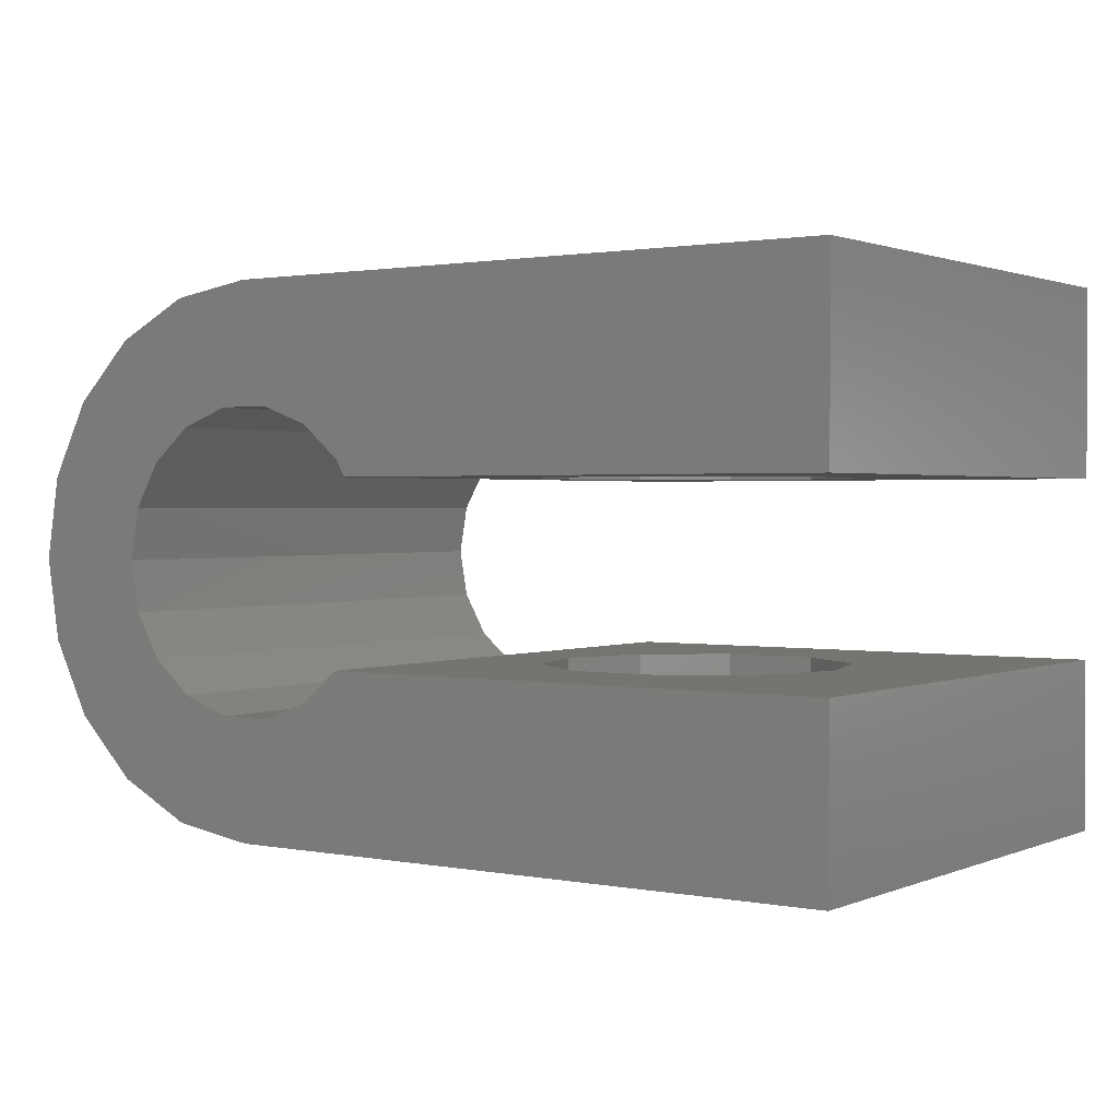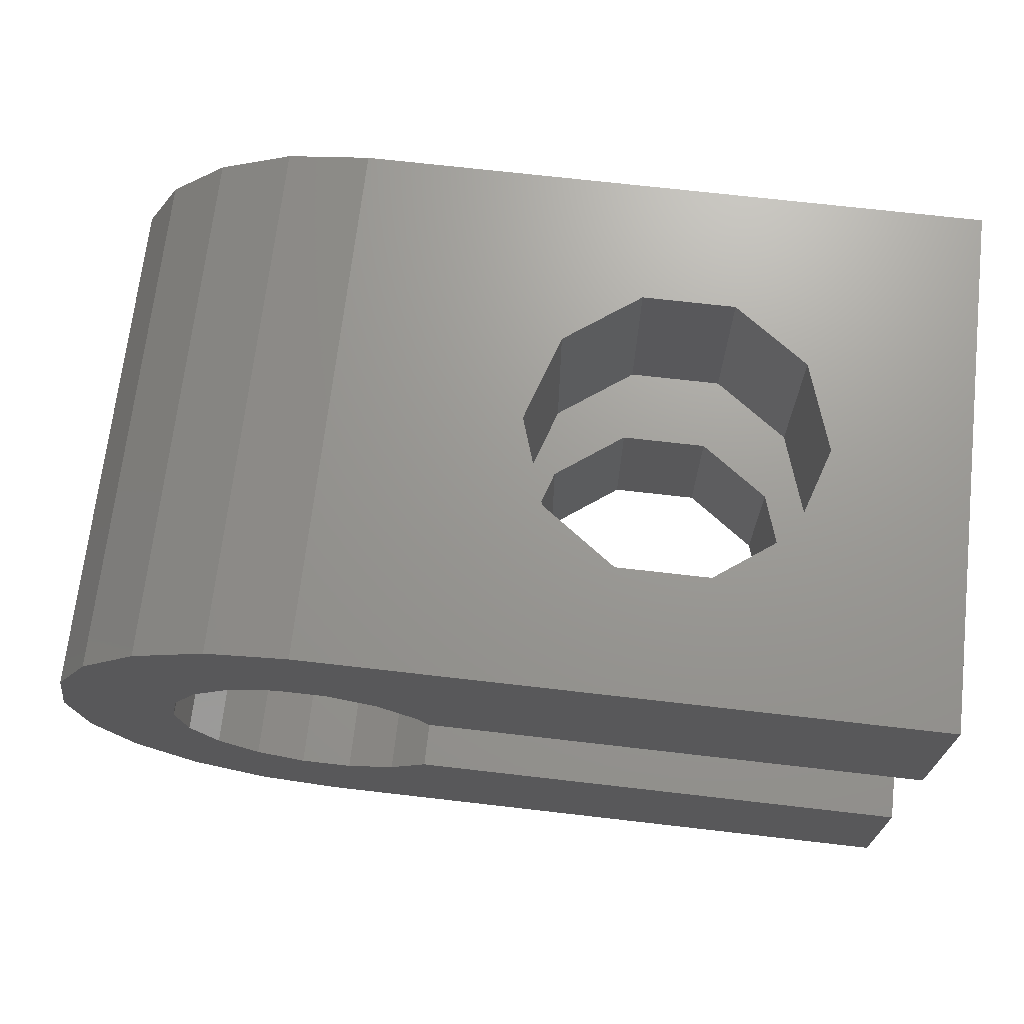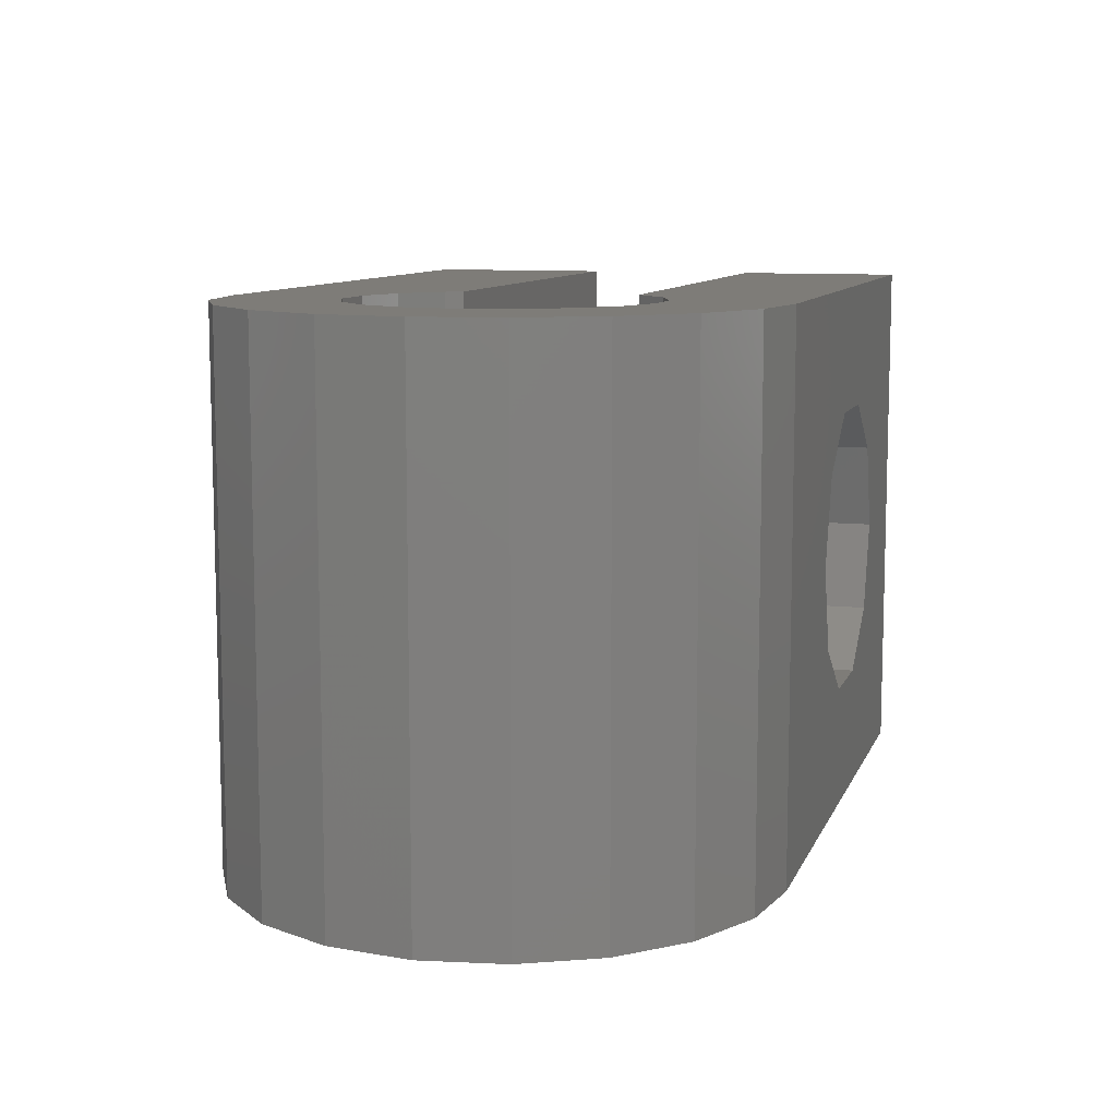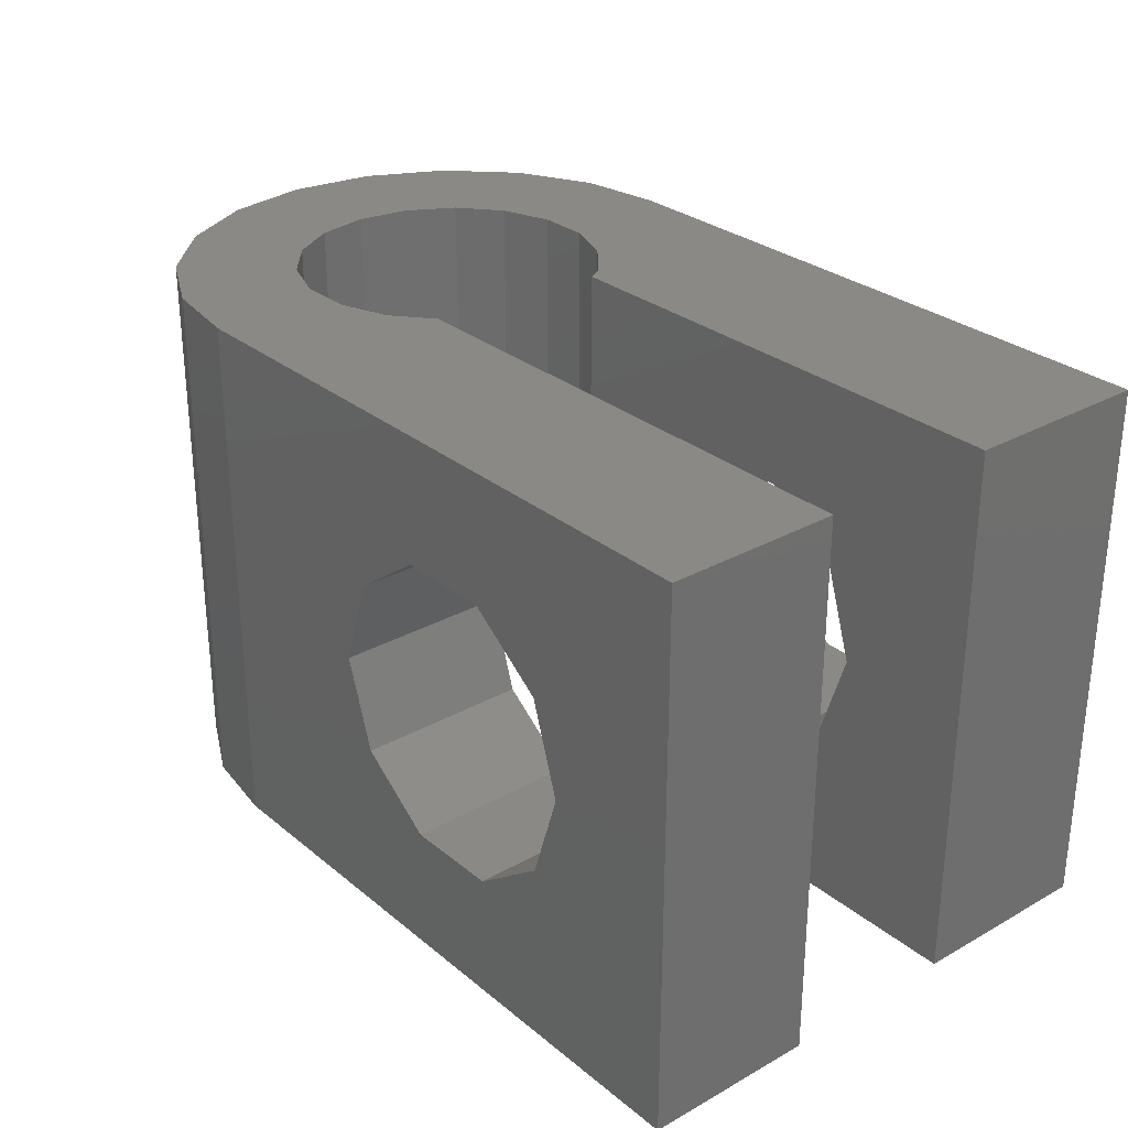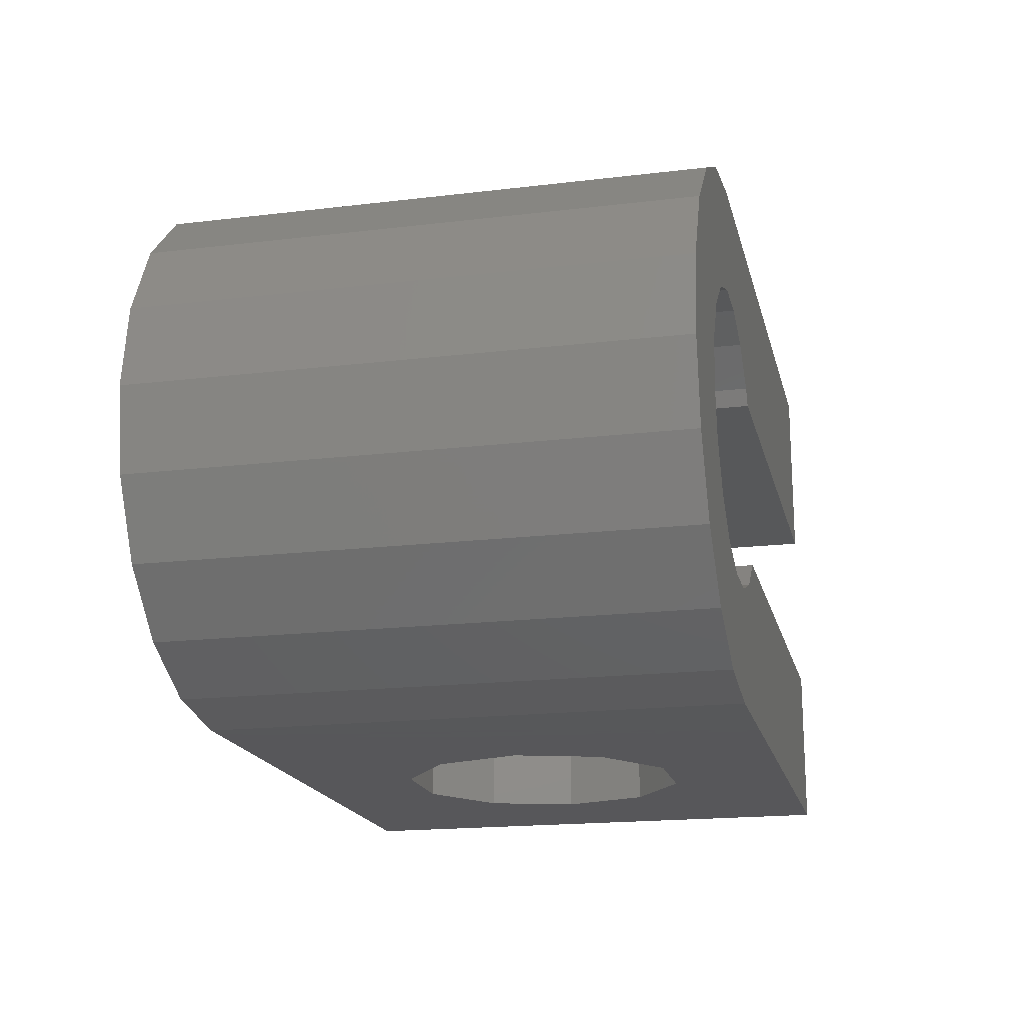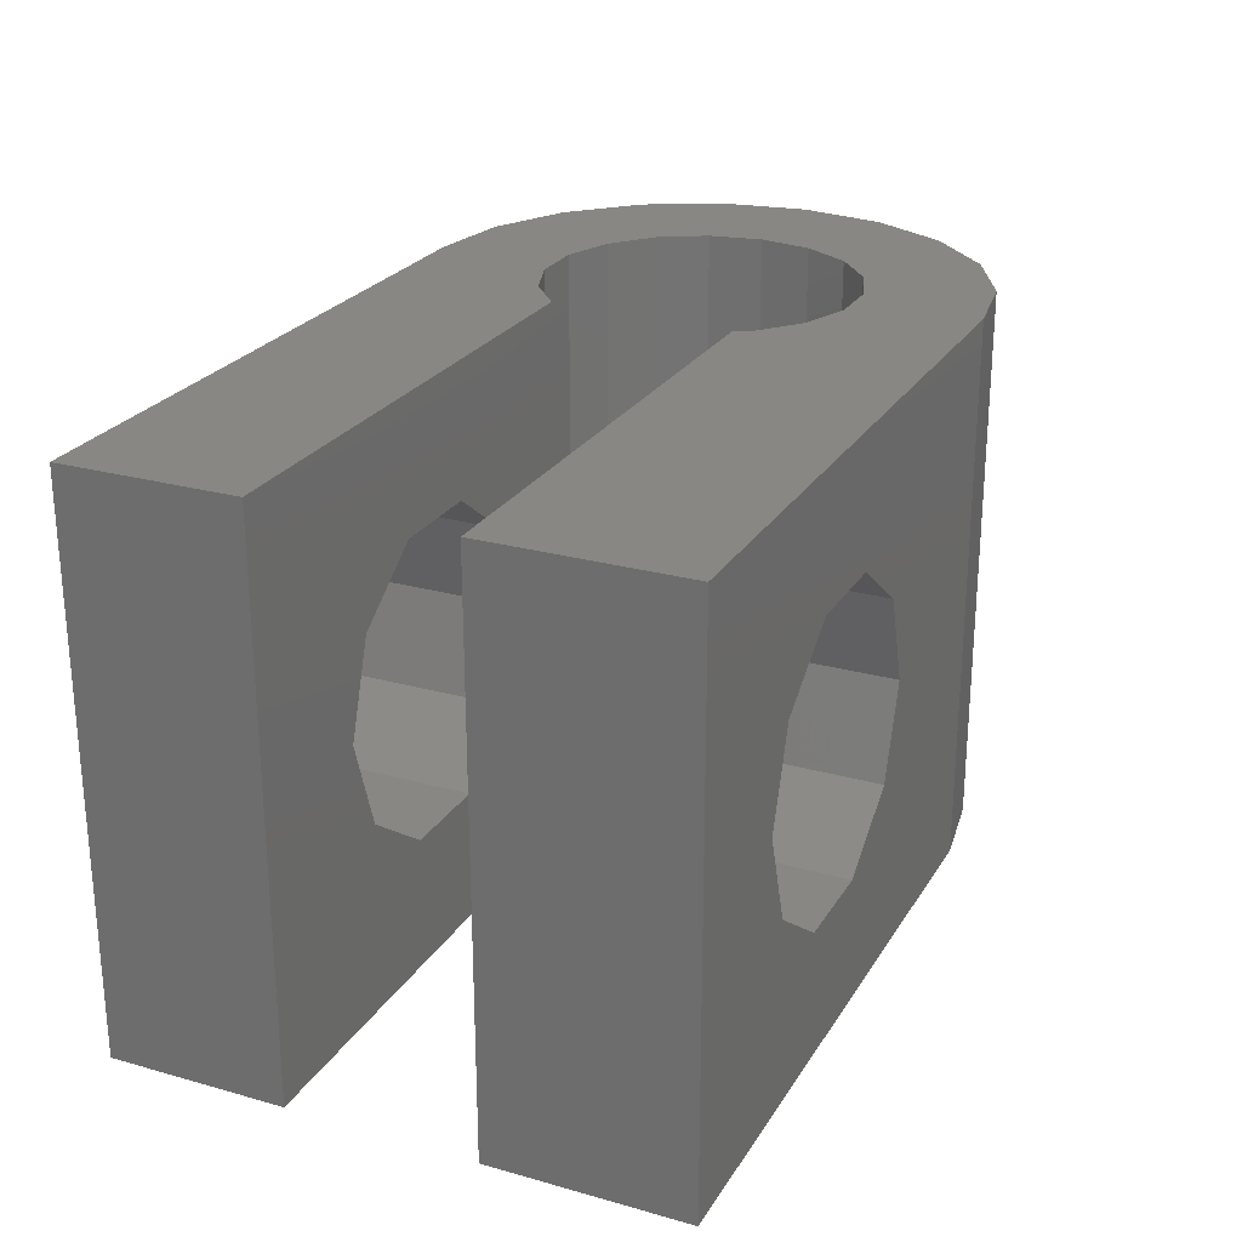
<metadata>
{"format":"stl","ext":"stl","renderer":"f3d","projection":"perspective","resolution":1024,"background":"white","views":[{"elev":1.4,"azim":34.8,"up":"+Y"},{"elev":69.7,"azim":6.6,"up":"+Y"},{"elev":9.6,"azim":-74.1,"up":"+Z"},{"elev":28.9,"azim":50.2,"up":"+Z"},{"elev":-18.2,"azim":-76.9,"up":"+Y"},{"elev":24.8,"azim":114.5,"up":"+Z"}]}
</metadata>
<code>
# stl→obj: 102 verts, 208 faces
v 0 7.5 0
v 0.3671 9.818 0
v 0.3671 5.182 0
v 1.432 11.91 0
v 3.092 13.57 0
v 5.182 14.63 0
v 7.5 15 0
v 10.72 10.2 0
v 25 15 0
v 3.553 8.936 0
v 4.283 10.2 0
v 9.6 11.14 0
v 10.98 9.75 0
v 8.229 11.64 0
v 6.771 11.64 0
v 5.4 11.14 0
v 3.3 7.5 0
v 3.553 6.064 0
v 4.283 4.8 0
v 5.4 3.863 0
v 25 4.75 0
v 9.6 3.863 0
v 10.66 4.75 0
v 6.771 3.364 0
v 8.229 3.364 0
v 25 0 0
v 7.5 0 0
v 5.182 0.3671 0
v 3.092 1.432 0
v 1.432 3.092 0
v 25 9.75 0
v 0 7.5 15
v 0.3671 9.818 15
v 0.3671 5.182 15
v 1.432 3.092 15
v 3.092 1.432 15
v 5.182 0.3671 15
v 7.5 0 15
v 15.7 0 3.506
v 13.6 0 5.031
v 15.7 0 11.49
v 18.3 0 11.49
v 25 0 15
v 12.8 0 7.5
v 13.6 0 9.969
v 21.2 0 7.5
v 20.4 0 5.031
v 20.4 0 9.969
v 18.3 0 3.506
v 25 4.75 15
v 15.7 4.75 11.49
v 10.66 4.75 15
v 18.3 4.75 11.49
v 15.7 4.75 3.506
v 20.4 4.75 5.031
v 18.3 4.75 3.506
v 12.8 4.75 7.5
v 13.6 4.75 5.031
v 21.2 4.75 7.5
v 20.4 4.75 9.969
v 13.6 4.75 9.969
v 9.6 3.863 15
v 8.229 3.364 15
v 6.771 3.364 15
v 5.4 3.863 15
v 4.283 4.8 15
v 3.553 6.064 15
v 3.3 7.5 15
v 3.553 8.936 15
v 4.283 10.2 15
v 5.4 11.14 15
v 6.771 11.64 15
v 8.229 11.64 15
v 9.6 11.14 15
v 10.72 10.2 15
v 10.98 9.75 15
v 15.7 9.75 11.49
v 25 9.75 15
v 21.2 9.75 7.5
v 20.4 9.75 5.031
v 12.8 9.75 7.5
v 13.6 9.75 9.969
v 18.3 9.75 11.49
v 20.4 9.75 9.969
v 18.3 9.75 3.506
v 15.7 9.75 3.506
v 13.6 9.75 5.031
v 25 15 15
v 18.3 15 3.506
v 15.7 15 3.506
v 18.3 15 11.49
v 7.5 15 15
v 12.8 15 7.5
v 13.6 15 5.031
v 20.4 15 5.031
v 21.2 15 7.5
v 13.6 15 9.969
v 15.7 15 11.49
v 20.4 15 9.969
v 5.182 14.63 15
v 3.092 13.57 15
v 1.432 11.91 15
f 1 2 3
f 3 2 4
f 3 4 5
f 3 5 6
f 3 6 7
f 8 7 9
f 10 3 11
f 12 7 8
f 13 8 9
f 14 7 12
f 15 7 14
f 16 7 15
f 11 7 16
f 3 7 11
f 17 3 10
f 18 3 17
f 3 19 20
f 21 22 23
f 20 24 3
f 25 22 21
f 25 21 26
f 25 26 24
f 24 26 27
f 24 27 3
f 3 27 28
f 3 28 29
f 3 29 30
f 13 9 31
f 19 3 18
f 1 32 2
f 2 32 33
f 1 3 32
f 32 3 34
f 3 30 34
f 34 30 35
f 35 30 29
f 36 35 29
f 36 29 28
f 37 36 28
f 37 28 27
f 38 37 27
f 39 27 26
f 38 27 40
f 41 42 43
f 38 40 44
f 41 38 45
f 46 47 26
f 43 38 41
f 43 48 26
f 43 42 48
f 48 46 26
f 40 27 39
f 49 39 26
f 44 45 38
f 47 49 26
f 43 26 21
f 50 43 21
f 51 52 53
f 54 21 23
f 55 21 56
f 57 58 23
f 58 54 23
f 50 21 55
f 50 55 59
f 50 59 60
f 50 60 53
f 50 53 52
f 61 52 51
f 57 52 61
f 52 57 23
f 56 21 54
f 52 23 62
f 62 23 22
f 62 22 63
f 63 22 25
f 63 25 64
f 64 25 24
f 64 24 65
f 65 24 20
f 65 20 66
f 66 20 19
f 67 66 19
f 18 67 19
f 68 67 18
f 17 68 18
f 10 69 68
f 17 10 68
f 11 70 69
f 10 11 69
f 16 71 70
f 11 16 70
f 15 72 71
f 16 15 71
f 14 73 72
f 15 14 72
f 12 74 73
f 14 12 73
f 8 75 74
f 12 8 74
f 76 75 13
f 13 75 8
f 77 78 76
f 79 80 31
f 13 81 76
f 81 82 76
f 83 78 77
f 84 78 83
f 31 78 84
f 80 85 31
f 31 84 79
f 13 31 85
f 13 85 86
f 13 87 81
f 13 86 87
f 82 77 76
f 78 31 9
f 88 78 9
f 89 9 90
f 91 92 88
f 7 92 93
f 7 93 94
f 7 94 90
f 7 90 9
f 95 9 89
f 9 95 88
f 95 96 88
f 97 92 98
f 96 99 88
f 99 91 88
f 98 92 91
f 93 92 97
f 6 100 7
f 7 100 92
f 5 101 6
f 6 101 100
f 4 102 5
f 5 102 101
f 2 33 4
f 4 33 102
f 33 32 34
f 36 33 35
f 35 33 34
f 37 33 36
f 38 33 37
f 66 33 38
f 66 67 33
f 43 52 38
f 52 62 38
f 69 70 33
f 62 63 38
f 63 64 38
f 64 65 38
f 65 66 38
f 68 69 33
f 76 78 75
f 67 68 33
f 71 33 70
f 72 33 71
f 75 78 74
f 92 33 72
f 88 72 73
f 78 73 74
f 88 73 78
f 92 72 88
f 100 33 92
f 101 33 100
f 102 33 101
f 50 52 43
f 40 58 57
f 44 40 57
f 39 54 58
f 40 39 58
f 49 56 54
f 39 49 54
f 47 55 56
f 49 47 56
f 59 55 46
f 46 55 47
f 59 46 60
f 60 46 48
f 60 48 53
f 53 48 42
f 53 42 51
f 51 42 41
f 51 41 61
f 61 41 45
f 57 61 45
f 44 57 45
f 87 94 93
f 81 87 93
f 93 97 82
f 81 93 82
f 86 90 94
f 87 86 94
f 85 89 90
f 86 85 90
f 80 95 89
f 85 80 89
f 96 95 79
f 79 95 80
f 96 79 99
f 99 79 84
f 99 84 91
f 91 84 83
f 91 83 98
f 98 83 77
f 98 77 97
f 97 77 82

</code>
